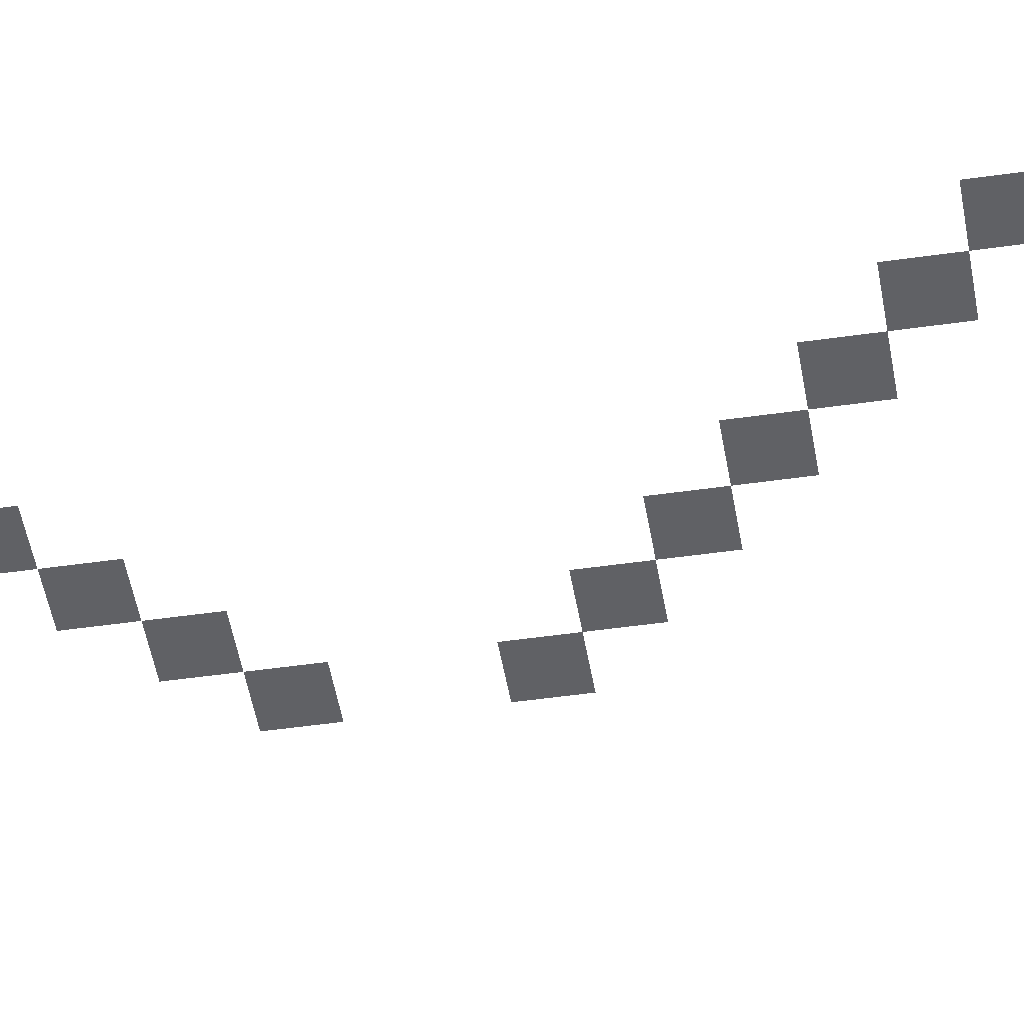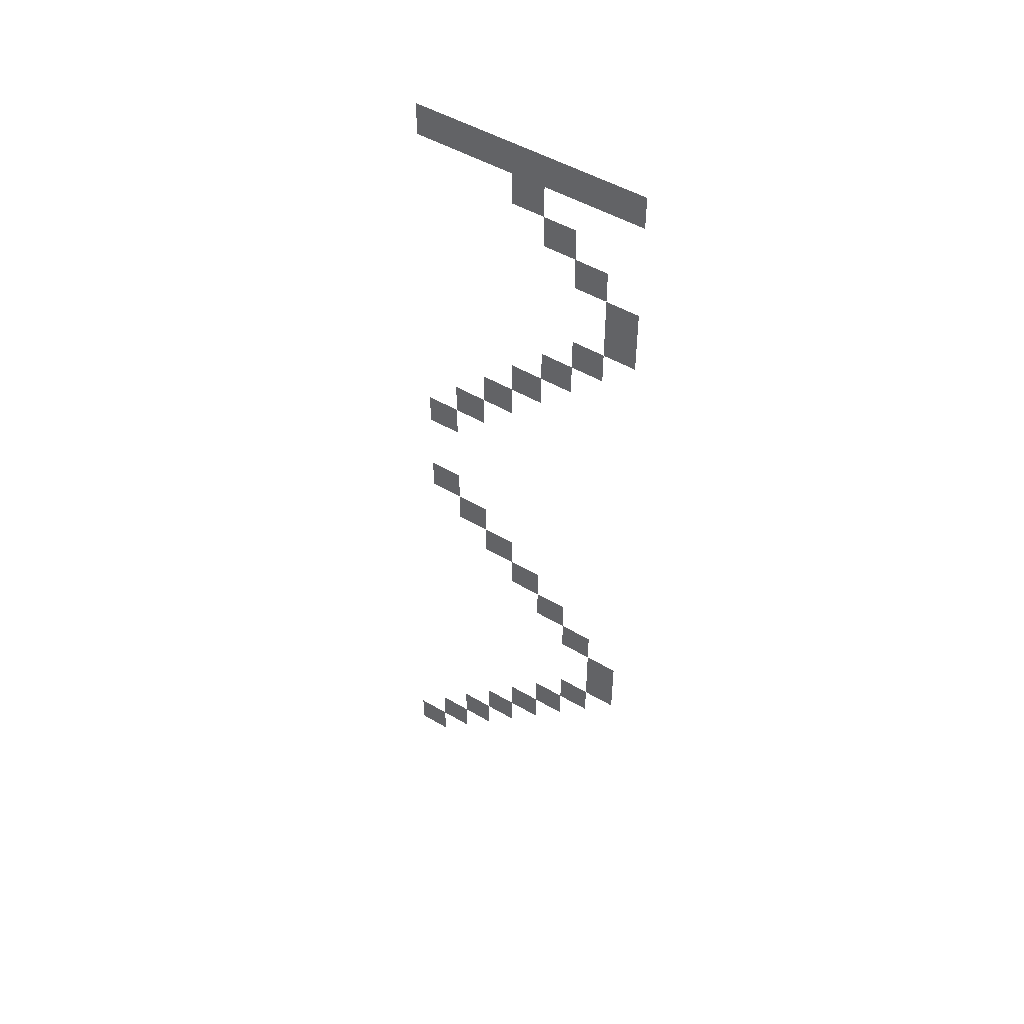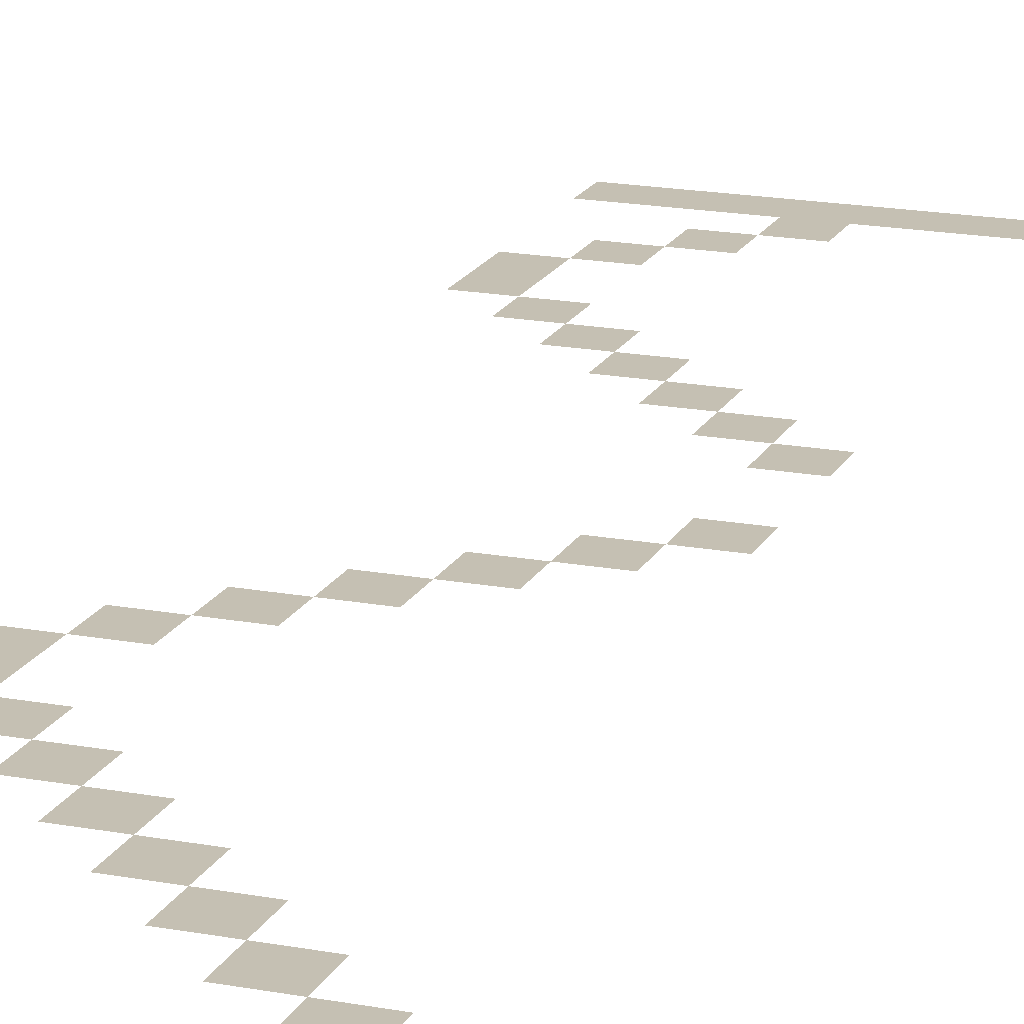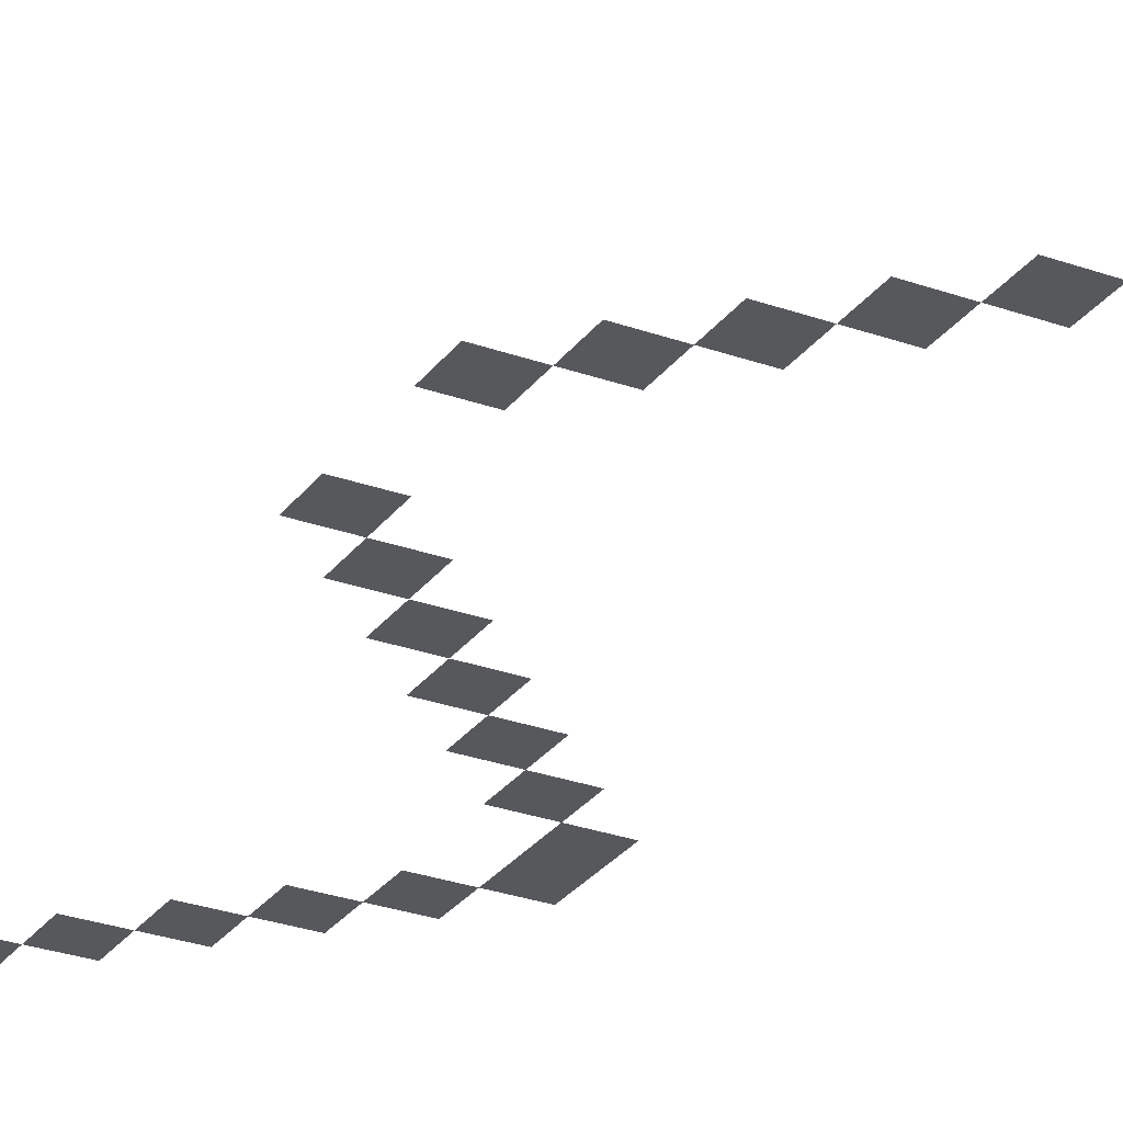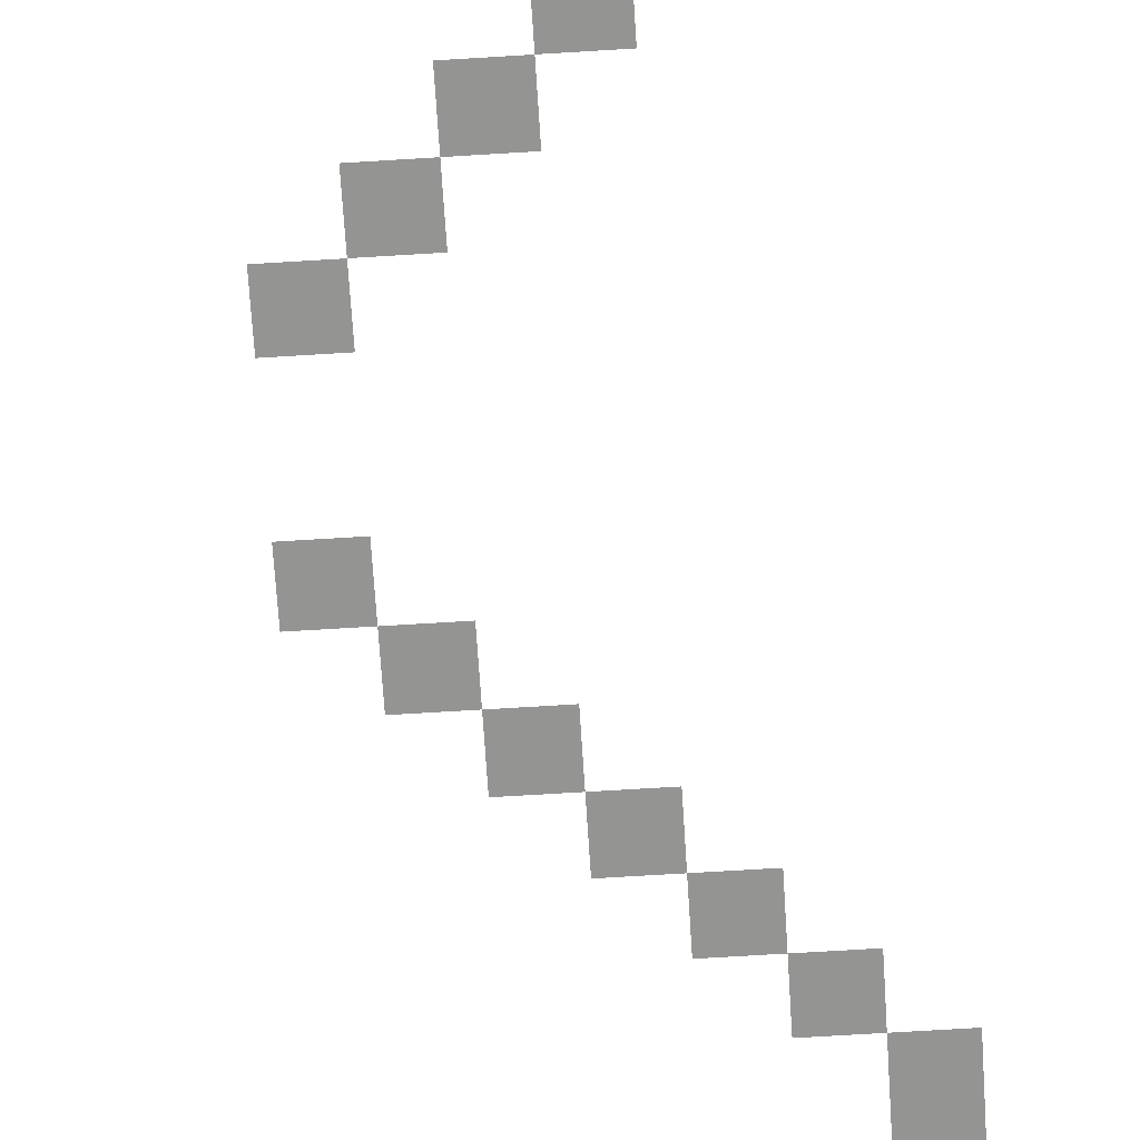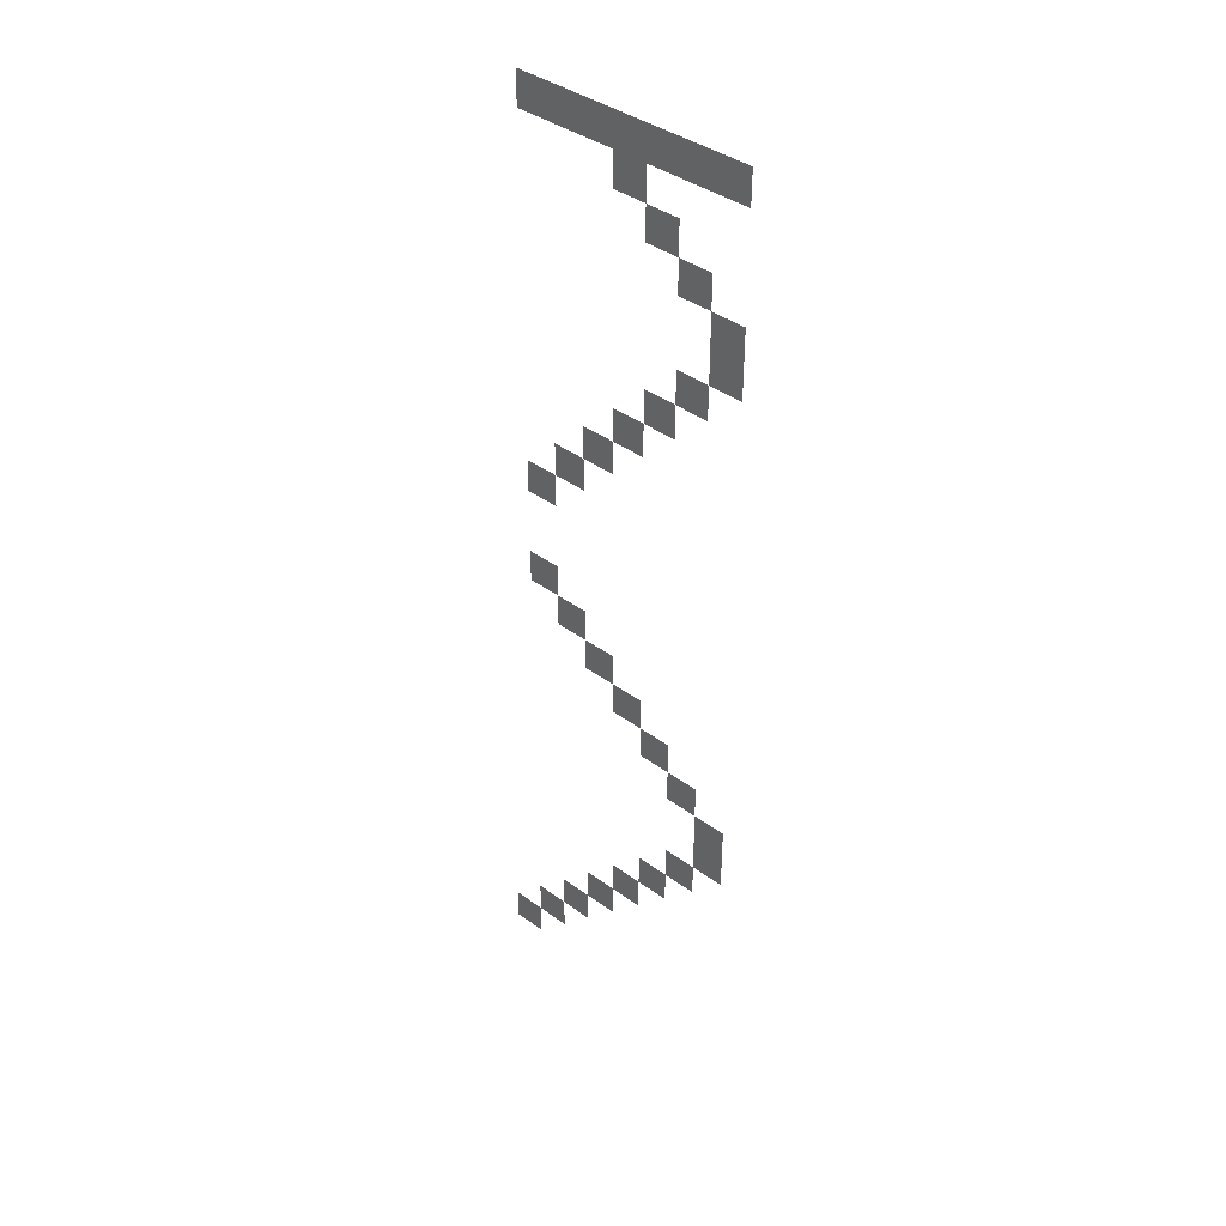
<metadata>
{"format":"obj","ext":"obj","renderer":"f3d","projection":"perspective","resolution":1024,"background":"white","views":[{"elev":-47.2,"azim":-80.7,"up":"+Z"},{"elev":49.4,"azim":-146.9,"up":"+Y"},{"elev":18.1,"azim":20.0,"up":"+Z"},{"elev":-28.1,"azim":151.4,"up":"+Z"},{"elev":-66.9,"azim":-176.4,"up":"+Z"},{"elev":39.6,"azim":-137.8,"up":"+Y"}]}
</metadata>
<code>
v -704 -640 0
v -736 -640 0
v -736 -608 0
v -704 -608 0
v -736 -640 0
v -768 -640 0
v -768 -608 0
v -736 -608 0
v -768 -640 0
v -800 -640 0
v -800 -608 0
v -768 -608 0
v -800 -640 0
v -832 -640 0
v -832 -608 0
v -800 -608 0
v -832 -640 0
v -864 -640 0
v -864 -608 0
v -832 -608 0
v -864 -640 0
v -896 -640 0
v -896 -608 0
v -864 -608 0
v -896 -640 0
v -928 -640 0
v -928 -608 0
v -896 -608 0
v -800 -672 0
v -832 -672 0
v -832 -640 0
v -800 -640 0
v -832 -704 0
v -864 -704 0
v -864 -672 0
v -832 -672 0
v -864 -736 0
v -896 -736 0
v -896 -704 0
v -864 -704 0
v -896 -768 0
v -928 -768 0
v -928 -736 0
v -896 -736 0
v -896 -800 0
v -928 -800 0
v -928 -768 0
v -896 -768 0
v -864 -832 0
v -896 -832 0
v -896 -800 0
v -864 -800 0
v -832 -864 0
v -864 -864 0
v -864 -832 0
v -832 -832 0
v -800 -896 0
v -832 -896 0
v -832 -864 0
v -800 -864 0
v -768 -928 0
v -800 -928 0
v -800 -896 0
v -768 -896 0
v -736 -960 0
v -768 -960 0
v -768 -928 0
v -736 -928 0
v -704 -992 0
v -736 -992 0
v -736 -960 0
v -704 -960 0
v -704 -1088 0
v -736 -1088 0
v -736 -1056 0
v -704 -1056 0
v -736 -1120 0
v -768 -1120 0
v -768 -1088 0
v -736 -1088 0
v -768 -1152 0
v -800 -1152 0
v -800 -1120 0
v -768 -1120 0
v -800 -1184 0
v -832 -1184 0
v -832 -1152 0
v -800 -1152 0
v -832 -1216 0
v -864 -1216 0
v -864 -1184 0
v -832 -1184 0
v -864 -1248 0
v -896 -1248 0
v -896 -1216 0
v -864 -1216 0
v -896 -1280 0
v -928 -1280 0
v -928 -1248 0
v -896 -1248 0
v -896 -1312 0
v -928 -1312 0
v -928 -1280 0
v -896 -1280 0
v -864 -1344 0
v -896 -1344 0
v -896 -1312 0
v -864 -1312 0
v -832 -1376 0
v -864 -1376 0
v -864 -1344 0
v -832 -1344 0
v -800 -1408 0
v -832 -1408 0
v -832 -1376 0
v -800 -1376 0
v -768 -1440 0
v -800 -1440 0
v -800 -1408 0
v -768 -1408 0
v -736 -1472 0
v -768 -1472 0
v -768 -1440 0
v -736 -1440 0
v -704 -1504 0
v -736 -1504 0
v -736 -1472 0
v -704 -1472 0
v -672 -1536 0
v -704 -1536 0
v -704 -1504 0
v -672 -1504 0
g CT_Start_mesh_0008
f 1 2 3 4
f 5 6 7 8
f 9 10 11 12
f 13 14 15 16
f 17 18 19 20
f 21 22 23 24
f 25 26 27 28
f 29 30 31 32
f 33 34 35 36
f 37 38 39 40
f 41 42 43 44
f 45 46 47 48
f 49 50 51 52
f 53 54 55 56
f 57 58 59 60
f 61 62 63 64
f 65 66 67 68
f 69 70 71 72
f 73 74 75 76
f 77 78 79 80
f 81 82 83 84
f 85 86 87 88
f 89 90 91 92
f 93 94 95 96
f 97 98 99 100
f 101 102 103 104
f 105 106 107 108
f 109 110 111 112
f 113 114 115 116
f 117 118 119 120
f 121 122 123 124
f 125 126 127 128
f 129 130 131 132

</code>
